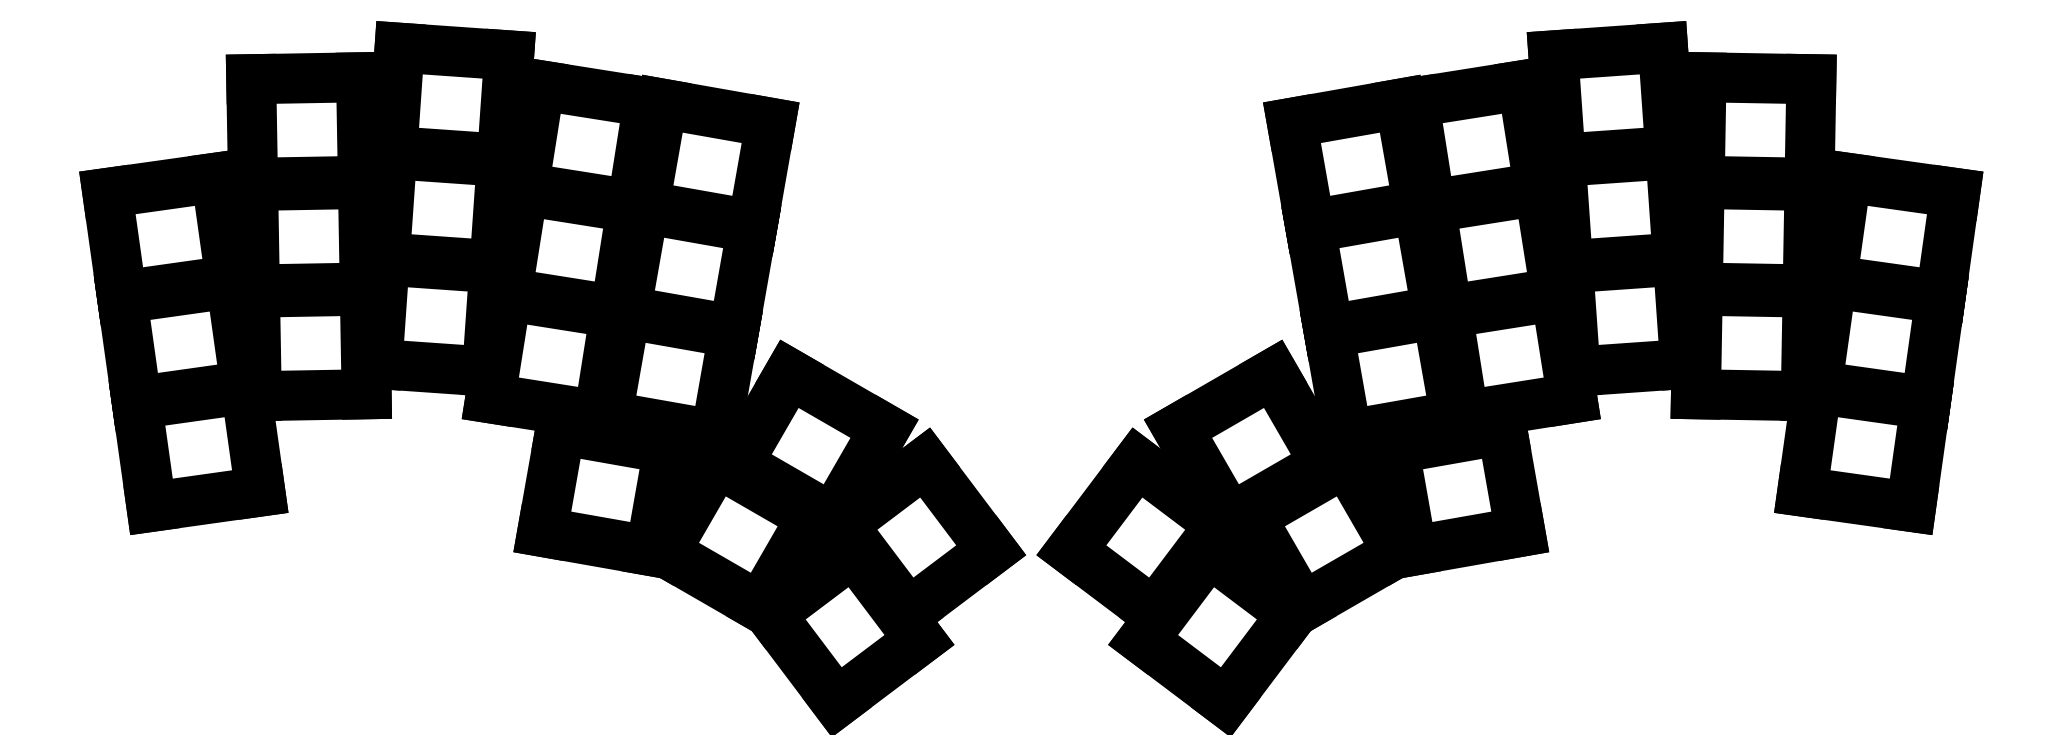
<metadata>
{"format":"dxf","ext":"dxf","renderer":"ezdxf+matplotlib","layout":"modelspace","background":"white","min_lineweight":24,"dpi":150}
</metadata>
<code>
0
SECTION
2
ENTITIES
0
LINE
8
0
10
-5.624
20
-6.458
11
11.71
21
-4.023
0
LINE
8
0
10
11.71
20
-4.023
11
9.41
21
12.32
0
LINE
8
0
10
9.41
20
12.32
11
-7.92
21
9.881
0
LINE
8
0
10
-7.92
20
9.881
11
-5.624
21
-6.458
0
LINE
8
0
10
-7.99
20
10.38
11
9.34
21
12.81
0
LINE
8
0
10
9.34
20
12.81
11
7.044
21
29.15
0
LINE
8
0
10
7.044
20
29.15
11
-10.29
21
26.72
0
LINE
8
0
10
-10.29
20
26.72
11
-7.99
21
10.38
0
LINE
8
0
10
-10.36
20
27.21
11
6.974
21
29.65
0
LINE
8
0
10
6.974
20
29.65
11
4.678
21
45.99
0
LINE
8
0
10
4.678
20
45.99
11
-12.65
21
43.55
0
LINE
8
0
10
-12.65
20
43.55
11
-10.36
21
27.21
0
LINE
8
0
10
11.15
20
11.18
11
28.64
21
11.48
0
LINE
8
0
10
28.64
20
11.48
11
28.35
21
27.98
0
LINE
8
0
10
28.35
20
27.98
11
10.86
21
27.67
0
LINE
8
0
10
10.86
20
27.67
11
11.15
21
11.18
0
LINE
8
0
10
10.85
20
28.17
11
28.35
21
28.48
0
LINE
8
0
10
28.35
20
28.48
11
28.06
21
44.98
0
LINE
8
0
10
28.06
20
44.98
11
10.56
21
44.67
0
LINE
8
0
10
10.56
20
44.67
11
10.85
21
28.17
0
LINE
8
0
10
10.55
20
45.17
11
28.05
21
45.48
0
LINE
8
0
10
28.05
20
45.48
11
27.76
21
61.97
0
LINE
8
0
10
27.76
20
61.97
11
10.26
21
61.67
0
LINE
8
0
10
10.26
20
61.67
11
10.55
21
45.17
0
LINE
8
0
10
30.37
20
16.31
11
47.83
21
15.08
0
LINE
8
0
10
47.83
20
15.08
11
48.98
21
31.54
0
LINE
8
0
10
48.98
20
31.54
11
31.52
21
32.77
0
LINE
8
0
10
31.52
20
32.77
11
30.37
21
16.31
0
LINE
8
0
10
31.56
20
33.26
11
49.02
21
32.04
0
LINE
8
0
10
49.02
20
32.04
11
50.17
21
48.5
0
LINE
8
0
10
50.17
20
48.5
11
32.71
21
49.72
0
LINE
8
0
10
32.71
20
49.72
11
31.56
21
33.26
0
LINE
8
0
10
32.74
20
50.22
11
50.2
21
49
0
LINE
8
0
10
50.2
20
49
11
51.35
21
65.46
0
LINE
8
0
10
51.35
20
65.46
11
33.9
21
66.68
0
LINE
8
0
10
33.9
20
66.68
11
32.74
21
50.22
0
LINE
8
0
10
48.35
20
10.83
11
65.63
21
8.095
0
LINE
8
0
10
65.63
20
8.095
11
68.21
21
24.39
0
LINE
8
0
10
68.21
20
24.39
11
50.93
21
27.13
0
LINE
8
0
10
50.93
20
27.13
11
48.35
21
10.83
0
LINE
8
0
10
51.01
20
27.62
11
68.29
21
24.89
0
LINE
8
0
10
68.29
20
24.89
11
70.87
21
41.18
0
LINE
8
0
10
70.87
20
41.18
11
53.59
21
43.92
0
LINE
8
0
10
53.59
20
43.92
11
51.01
21
27.62
0
LINE
8
0
10
53.67
20
44.41
11
70.95
21
41.68
0
LINE
8
0
10
70.95
20
41.68
11
73.53
21
57.97
0
LINE
8
0
10
73.53
20
57.97
11
56.25
21
60.71
0
LINE
8
0
10
56.25
20
60.71
11
53.67
21
44.41
0
LINE
8
0
10
67
20
8.034
11
84.23
21
4.996
0
LINE
8
0
10
84.23
20
4.996
11
87.1
21
21.24
0
LINE
8
0
10
87.1
20
21.24
11
69.86
21
24.28
0
LINE
8
0
10
69.86
20
24.28
11
67
21
8.034
0
LINE
8
0
10
69.95
20
24.78
11
87.18
21
21.74
0
LINE
8
0
10
87.18
20
21.74
11
90.05
21
37.99
0
LINE
8
0
10
90.05
20
37.99
11
72.82
21
41.03
0
LINE
8
0
10
72.82
20
41.03
11
69.95
21
24.78
0
LINE
8
0
10
72.9
20
41.52
11
90.14
21
38.48
0
LINE
8
0
10
90.14
20
38.48
11
93
21
54.73
0
LINE
8
0
10
93
20
54.73
11
75.77
21
57.77
0
LINE
8
0
10
75.77
20
57.77
11
72.9
21
41.52
0
LINE
8
0
10
56.63
20
-10.45
11
73.87
21
-13.49
0
LINE
8
0
10
73.87
20
-13.49
11
76.73
21
2.764
0
LINE
8
0
10
76.73
20
2.764
11
59.5
21
5.803
0
LINE
8
0
10
59.5
20
5.803
11
56.63
21
-10.45
0
LINE
8
0
10
76.15
20
-13.64
11
91.31
21
-22.39
0
LINE
8
0
10
91.31
20
-22.39
11
99.56
21
-8.103
0
LINE
8
0
10
99.56
20
-8.103
11
84.4
21
0.6474
0
LINE
8
0
10
84.4
20
0.6474
11
76.15
21
-13.64
0
LINE
8
0
10
93.01
20
-23.61
11
103.5
21
-37.59
0
LINE
8
0
10
103.5
20
-37.59
11
116.7
21
-27.66
0
LINE
8
0
10
116.7
20
-27.66
11
106.2
21
-13.68
0
LINE
8
0
10
106.2
20
-13.68
11
93.01
21
-23.61
0
LINE
8
0
10
87.75
20
0.4464
11
102.9
21
-8.304
0
LINE
8
0
10
102.9
20
-8.304
11
111.2
21
5.986
0
LINE
8
0
10
111.2
20
5.986
11
96
21
14.74
0
LINE
8
0
10
96
20
14.74
11
87.75
21
0.4464
0
LINE
8
0
10
104.4
20
-9.322
11
115
21
-23.3
0
LINE
8
0
10
115
20
-23.3
11
128.1
21
-13.37
0
LINE
8
0
10
128.1
20
-13.37
11
117.6
21
0.6079
0
LINE
8
0
10
117.6
20
0.6079
11
104.4
21
-9.322
0
LINE
8
0
10
257.3
20
-4.023
11
274.7
21
-6.458
0
LINE
8
0
10
274.7
20
-6.458
11
277
21
9.881
0
LINE
8
0
10
277
20
9.881
11
259.6
21
12.32
0
LINE
8
0
10
259.6
20
12.32
11
257.3
21
-4.023
0
LINE
8
0
10
259.7
20
12.81
11
277
21
10.38
0
LINE
8
0
10
277
20
10.38
11
279.3
21
26.72
0
LINE
8
0
10
279.3
20
26.72
11
262
21
29.15
0
LINE
8
0
10
262
20
29.15
11
259.7
21
12.81
0
LINE
8
0
10
262.1
20
29.65
11
279.4
21
27.21
0
LINE
8
0
10
279.4
20
27.21
11
281.7
21
43.55
0
LINE
8
0
10
281.7
20
43.55
11
264.4
21
45.99
0
LINE
8
0
10
264.4
20
45.99
11
262.1
21
29.65
0
LINE
8
0
10
240.4
20
11.48
11
257.9
21
11.18
0
LINE
8
0
10
257.9
20
11.18
11
258.2
21
27.67
0
LINE
8
0
10
258.2
20
27.67
11
240.7
21
27.98
0
LINE
8
0
10
240.7
20
27.98
11
240.4
21
11.48
0
LINE
8
0
10
240.7
20
28.48
11
258.2
21
28.17
0
LINE
8
0
10
258.2
20
28.17
11
258.5
21
44.67
0
LINE
8
0
10
258.5
20
44.67
11
241
21
44.98
0
LINE
8
0
10
241
20
44.98
11
240.7
21
28.48
0
LINE
8
0
10
241
20
45.48
11
258.5
21
45.17
0
LINE
8
0
10
258.5
20
45.17
11
258.8
21
61.67
0
LINE
8
0
10
258.8
20
61.67
11
241.3
21
61.97
0
LINE
8
0
10
241.3
20
61.97
11
241
21
45.48
0
LINE
8
0
10
221.2
20
15.08
11
238.7
21
16.31
0
LINE
8
0
10
238.7
20
16.31
11
237.5
21
32.77
0
LINE
8
0
10
237.5
20
32.77
11
220.1
21
31.54
0
LINE
8
0
10
220.1
20
31.54
11
221.2
21
15.08
0
LINE
8
0
10
220
20
32.04
11
237.5
21
33.26
0
LINE
8
0
10
237.5
20
33.26
11
236.3
21
49.72
0
LINE
8
0
10
236.3
20
49.72
11
218.9
21
48.5
0
LINE
8
0
10
218.9
20
48.5
11
220
21
32.04
0
LINE
8
0
10
218.9
20
49
11
236.3
21
50.22
0
LINE
8
0
10
236.3
20
50.22
11
235.2
21
66.68
0
LINE
8
0
10
235.2
20
66.68
11
217.7
21
65.46
0
LINE
8
0
10
217.7
20
65.46
11
218.9
21
49
0
LINE
8
0
10
203.4
20
8.095
11
220.7
21
10.83
0
LINE
8
0
10
220.7
20
10.83
11
218.1
21
27.13
0
LINE
8
0
10
218.1
20
27.13
11
200.8
21
24.39
0
LINE
8
0
10
200.8
20
24.39
11
203.4
21
8.095
0
LINE
8
0
10
200.8
20
24.89
11
218
21
27.62
0
LINE
8
0
10
218
20
27.62
11
215.5
21
43.92
0
LINE
8
0
10
215.5
20
43.92
11
198.2
21
41.18
0
LINE
8
0
10
198.2
20
41.18
11
200.8
21
24.89
0
LINE
8
0
10
198.1
20
41.68
11
215.4
21
44.41
0
LINE
8
0
10
215.4
20
44.41
11
212.8
21
60.71
0
LINE
8
0
10
212.8
20
60.71
11
195.5
21
57.97
0
LINE
8
0
10
195.5
20
57.97
11
198.1
21
41.68
0
LINE
8
0
10
184.8
20
4.996
11
202.1
21
8.034
0
LINE
8
0
10
202.1
20
8.034
11
199.2
21
24.28
0
LINE
8
0
10
199.2
20
24.28
11
182
21
21.24
0
LINE
8
0
10
182
20
21.24
11
184.8
21
4.996
0
LINE
8
0
10
181.9
20
21.74
11
199.1
21
24.78
0
LINE
8
0
10
199.1
20
24.78
11
196.2
21
41.03
0
LINE
8
0
10
196.2
20
41.03
11
179
21
37.99
0
LINE
8
0
10
179
20
37.99
11
181.9
21
21.74
0
LINE
8
0
10
178.9
20
38.48
11
196.2
21
41.52
0
LINE
8
0
10
196.2
20
41.52
11
193.3
21
57.77
0
LINE
8
0
10
193.3
20
57.77
11
176.1
21
54.73
0
LINE
8
0
10
176.1
20
54.73
11
178.9
21
38.48
0
LINE
8
0
10
195.2
20
-13.49
11
212.4
21
-10.45
0
LINE
8
0
10
212.4
20
-10.45
11
209.6
21
5.803
0
LINE
8
0
10
209.6
20
5.803
11
192.3
21
2.764
0
LINE
8
0
10
192.3
20
2.764
11
195.2
21
-13.49
0
LINE
8
0
10
177.7
20
-22.39
11
192.9
21
-13.64
0
LINE
8
0
10
192.9
20
-13.64
11
184.6
21
0.6474
0
LINE
8
0
10
184.6
20
0.6474
11
169.5
21
-8.103
0
LINE
8
0
10
169.5
20
-8.103
11
177.7
21
-22.39
0
LINE
8
0
10
165.5
20
-37.59
11
176
21
-23.61
0
LINE
8
0
10
176
20
-23.61
11
162.9
21
-13.68
0
LINE
8
0
10
162.9
20
-13.68
11
152.3
21
-27.66
0
LINE
8
0
10
152.3
20
-27.66
11
165.5
21
-37.59
0
LINE
8
0
10
166.1
20
-8.304
11
181.3
21
0.4464
0
LINE
8
0
10
181.3
20
0.4464
11
173.1
21
14.74
0
LINE
8
0
10
173.1
20
14.74
11
157.9
21
5.986
0
LINE
8
0
10
157.9
20
5.986
11
166.1
21
-8.304
0
LINE
8
0
10
154.1
20
-23.3
11
164.6
21
-9.322
0
LINE
8
0
10
164.6
20
-9.322
11
151.4
21
0.6079
0
LINE
8
0
10
151.4
20
0.6079
11
140.9
21
-13.37
0
LINE
8
0
10
140.9
20
-13.37
11
154.1
21
-23.3
0
ENDSEC
0
EOF

</code>
